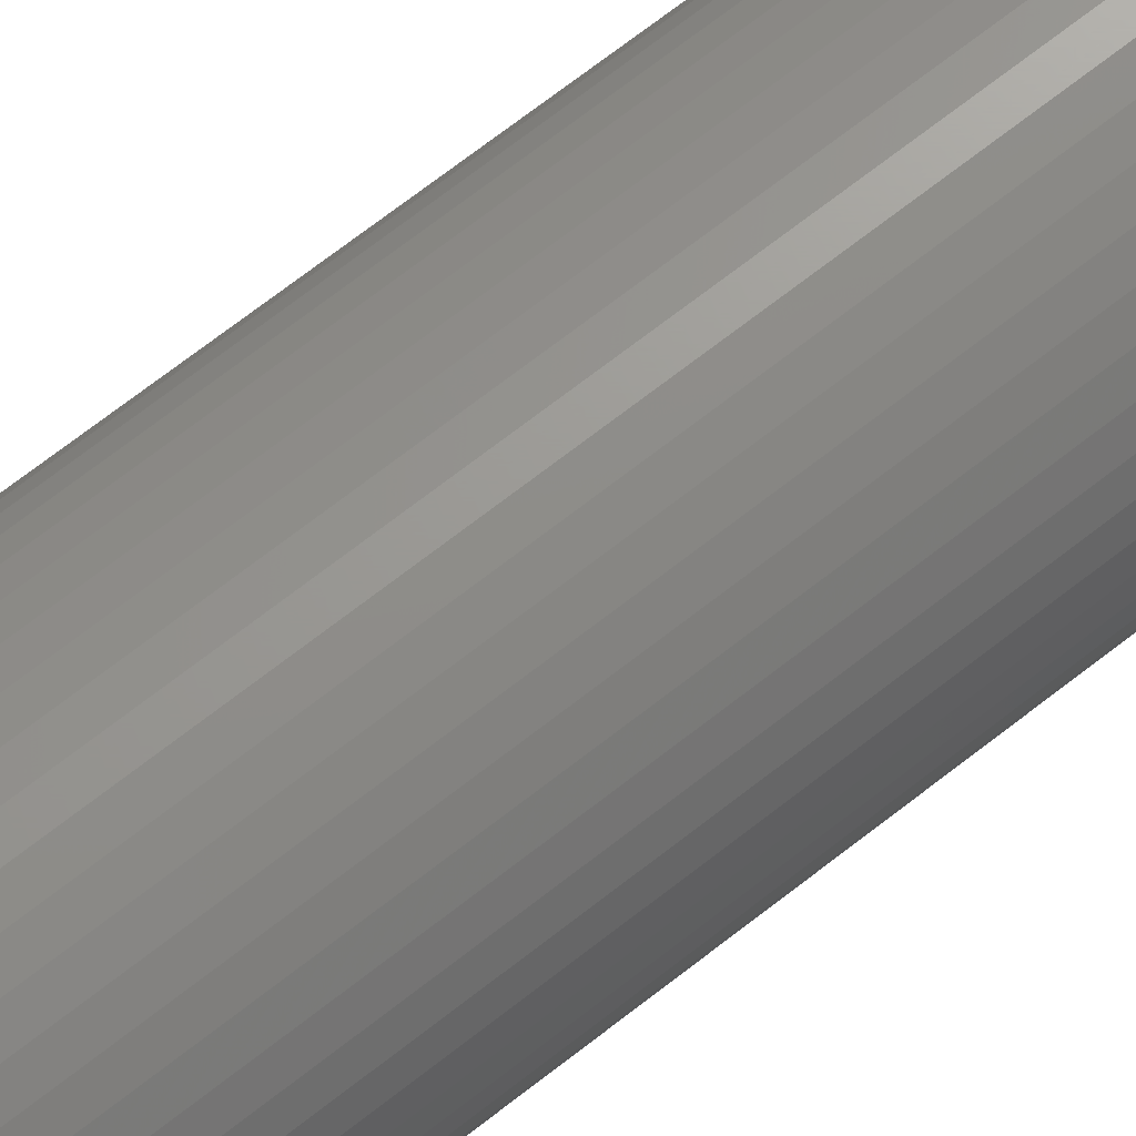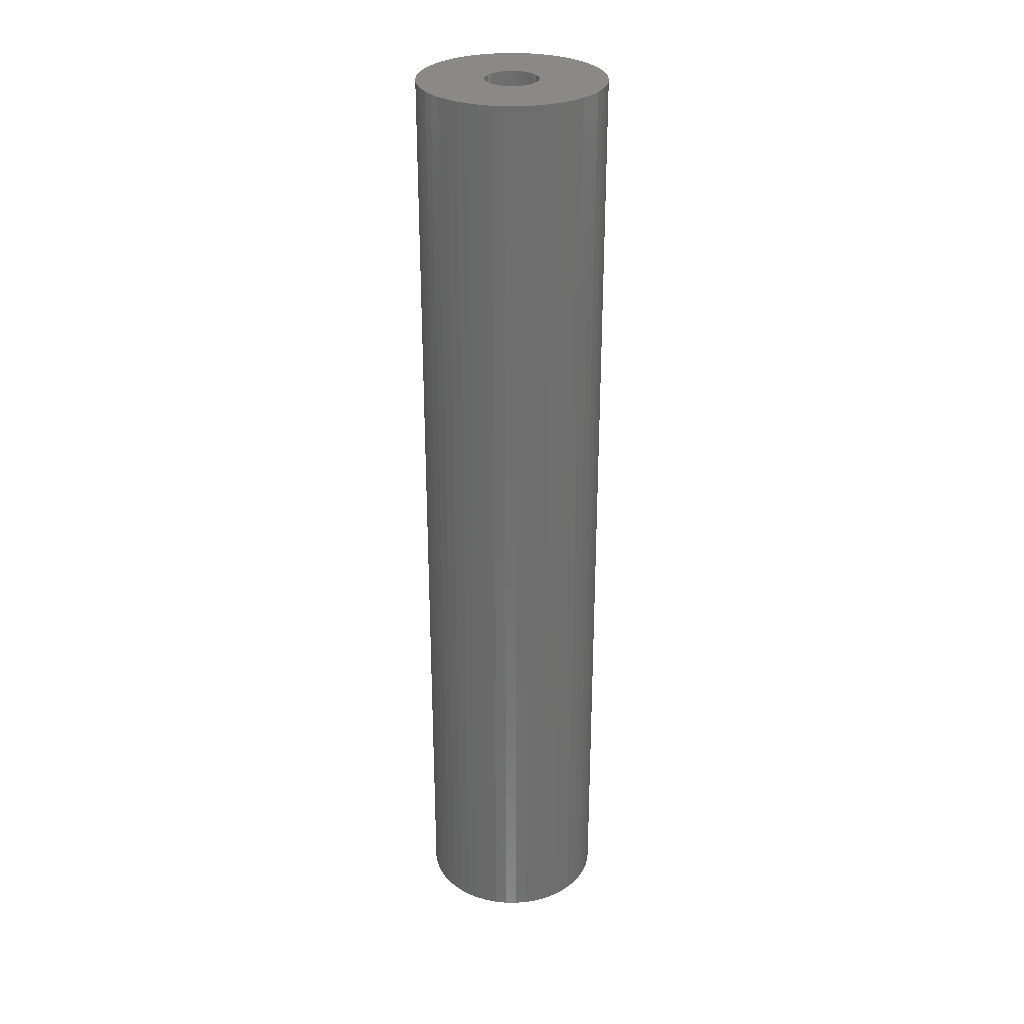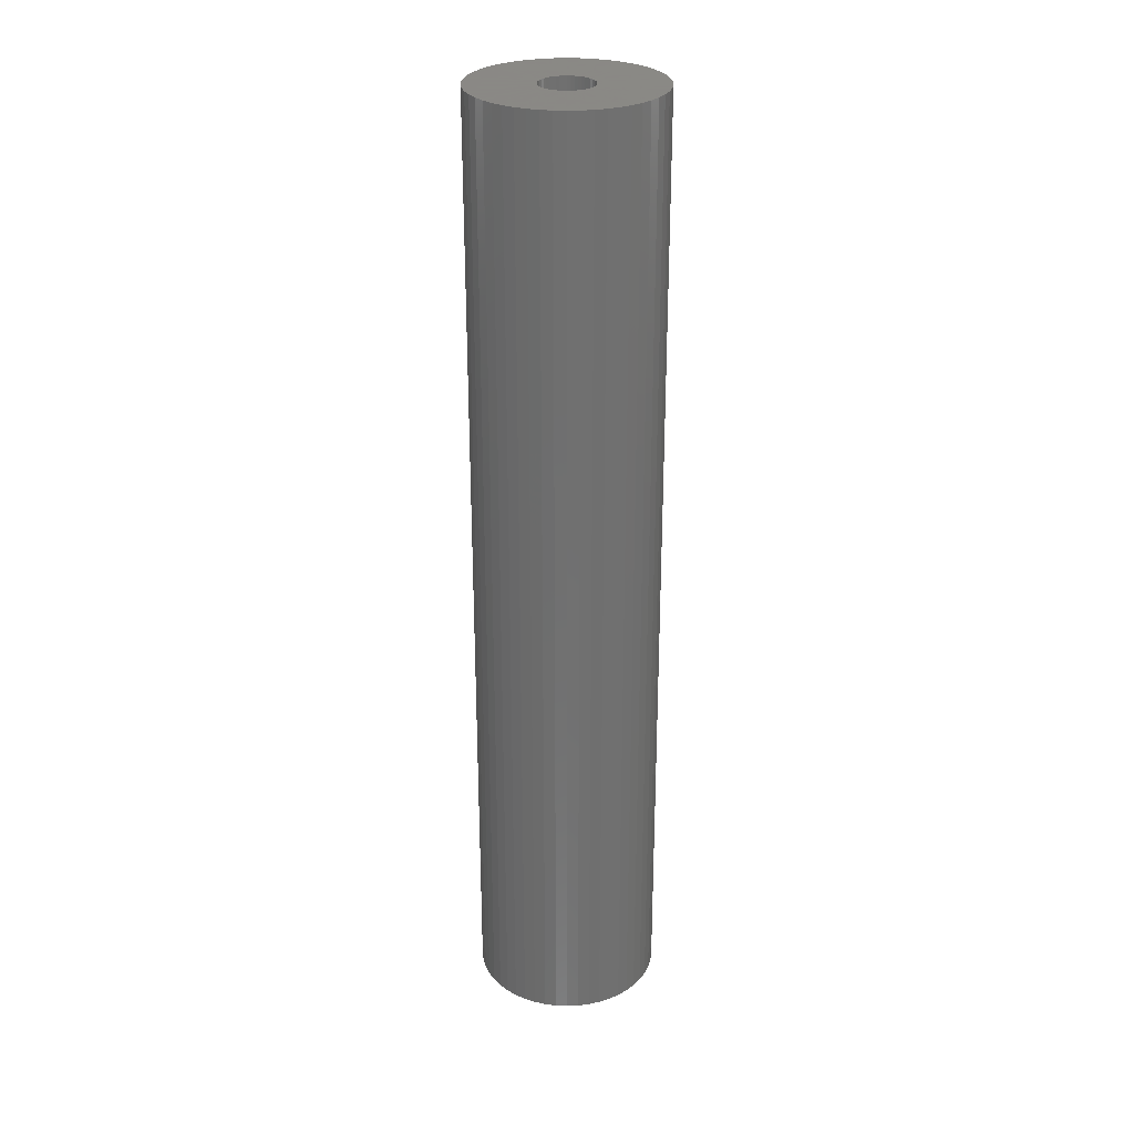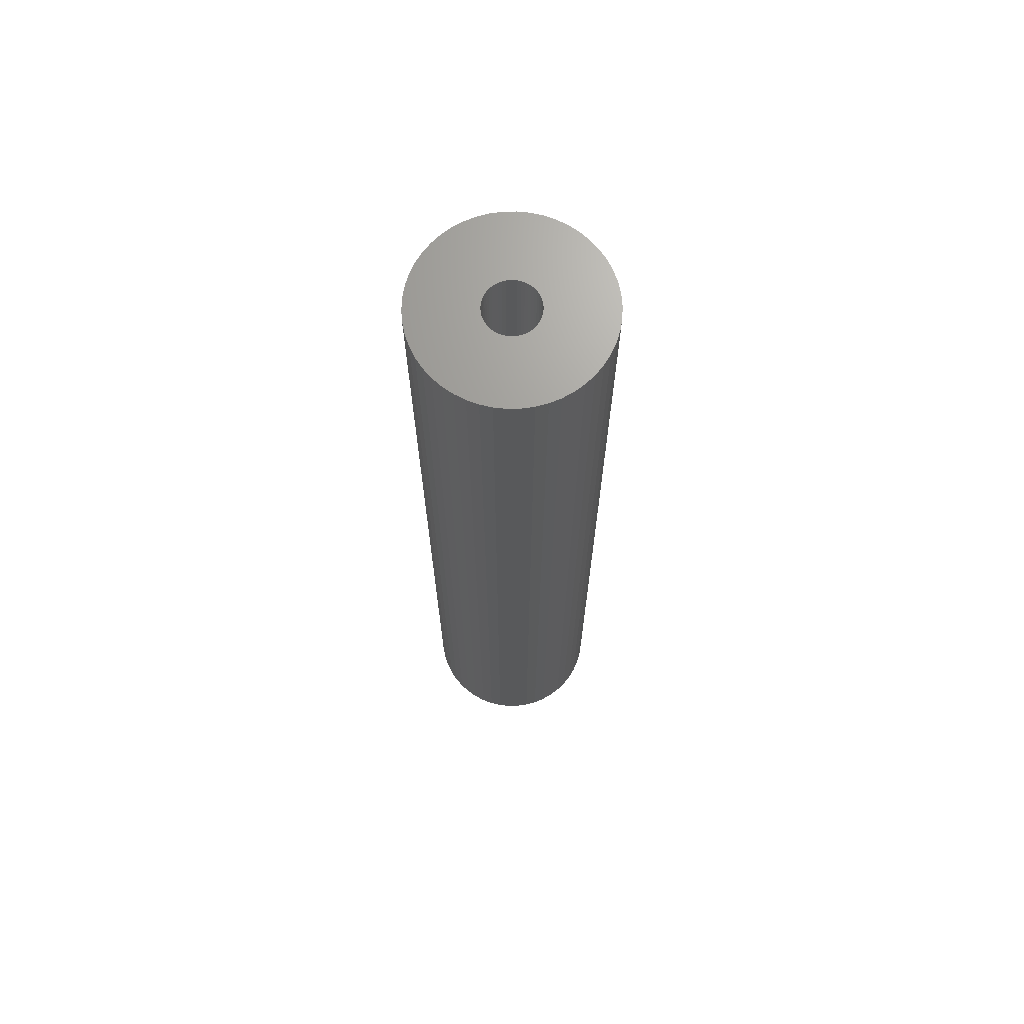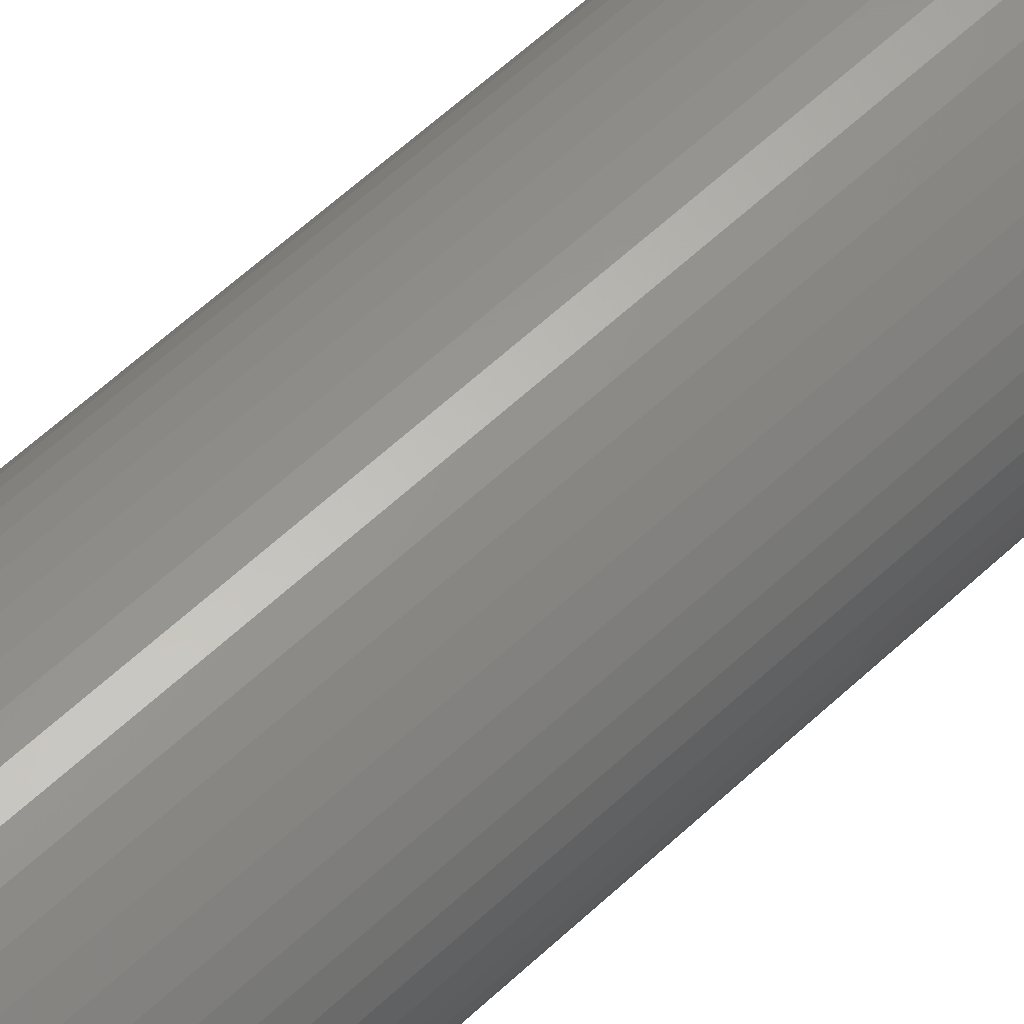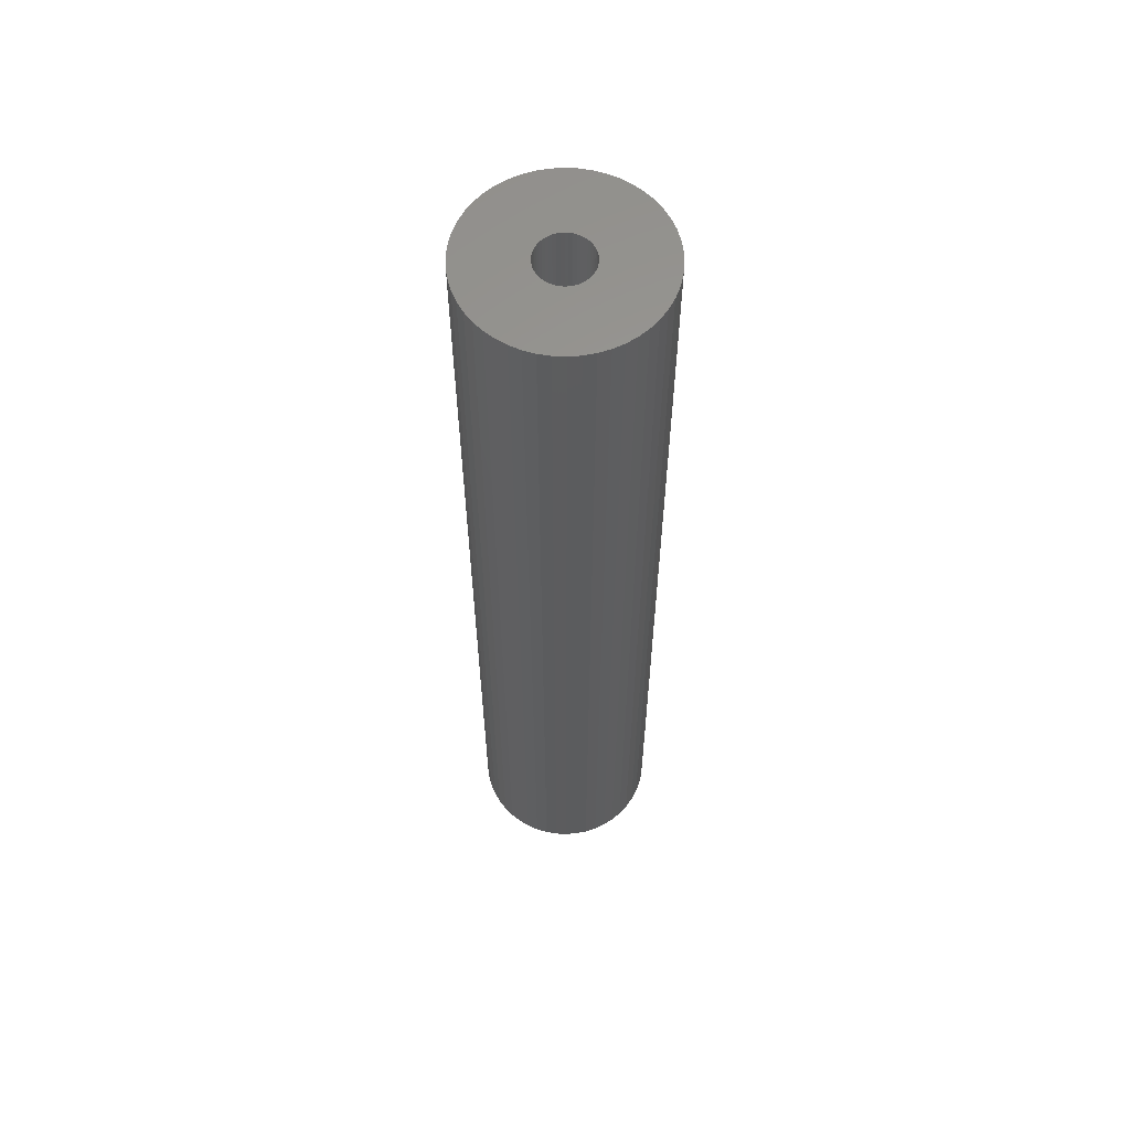
<metadata>
{"format":"stl","ext":"stl","renderer":"f3d","projection":"perspective","resolution":1024,"background":"white","views":[{"elev":69.2,"azim":51.8,"up":"+Y"},{"elev":29.4,"azim":0.8,"up":"+Z"},{"elev":27.9,"azim":-39.6,"up":"+Z"},{"elev":69.0,"azim":-87.5,"up":"+Z"},{"elev":58.5,"azim":-134.3,"up":"+Y"},{"elev":60.2,"azim":-162.9,"up":"+Z"}]}
</metadata>
<code>
# stl→obj: 200 verts, 400 faces
v 3.5 0 18
v 3.472 0.4387 -18
v 3.472 0.4387 18
v 3.5 0 -18
v -3.5 0 -18
v -3.472 0.4387 18
v -3.472 0.4387 -18
v -3.5 0 18
v 0.2198 3.493 -18
v -0.2198 3.493 18
v 0.2198 3.493 18
v -0.2198 3.493 -18
v -0.2198 -3.493 -18
v 0.2198 -3.493 18
v -0.2198 -3.493 18
v 0.2198 -3.493 -18
v 2.551 2.396 -18
v 2.231 2.697 18
v 2.551 2.396 18
v 2.231 2.697 -18
v -2.231 2.697 -18
v -2.551 2.396 18
v -2.231 2.697 18
v -2.551 2.396 -18
v -1.082 3.329 -18
v -1.49 3.167 18
v -1.082 3.329 18
v -1.49 3.167 -18
v 3.067 -1.686 18
v 3.254 -1.288 -18
v 3.254 -1.288 18
v 3.067 -1.686 -18
v 3.254 1.288 18
v 3.067 1.686 -18
v 3.067 1.686 18
v 3.254 1.288 -18
v 3.39 0.8704 -18
v 3.39 0.8704 18
v 2.832 2.057 -18
v 2.832 2.057 18
v 1.49 3.167 -18
v 1.082 3.329 18
v 1.49 3.167 18
v 1.082 3.329 -18
v 1.875 2.955 -18
v 1.875 2.955 18
v -3.254 1.288 -18
v -3.067 1.686 18
v -3.067 1.686 -18
v -3.254 1.288 18
v -2.832 2.057 -18
v -2.832 2.057 18
v -3.39 0.8704 -18
v -3.39 0.8704 18
v -0.6558 3.438 -18
v -0.6558 3.438 18
v 0.6558 3.438 18
v 0.6558 3.438 -18
v 1 0 18
v 0.9921 0.1253 18
v 3.472 -0.4387 18
v 0.9686 0.2487 18
v 0.9921 -0.1253 18
v 0.9298 0.3681 18
v 3.39 -0.8704 18
v 0.8763 0.4818 18
v 0.9686 -0.2487 18
v 0.809 0.5878 18
v 0.729 0.6845 18
v 0.9298 -0.3681 18
v 0.6374 0.7705 18
v 0.5358 0.8443 18
v 0.8763 -0.4818 18
v 0.4258 0.9048 18
v 2.832 -2.057 18
v 0.809 -0.5878 18
v 0.309 0.9511 18
v 0.1874 0.9823 18
v 0.06279 0.998 18
v -0.06279 0.998 18
v -0.1874 0.9823 18
v -0.309 0.9511 18
v -0.4258 0.9048 18
v -0.5358 0.8443 18
v -1.875 2.955 18
v -0.6374 0.7705 18
v -0.729 0.6845 18
v -0.809 0.5878 18
v 2.551 -2.396 18
v 0.729 -0.6845 18
v 2.231 -2.697 18
v 0.6374 -0.7705 18
v 1.875 -2.955 18
v 0.5358 -0.8443 18
v 1.49 -3.167 18
v 0.4258 -0.9048 18
v 1.082 -3.329 18
v 0.309 -0.9511 18
v 0.6558 -3.438 18
v 0.1874 -0.9823 18
v 0.06279 -0.998 18
v -0.06279 -0.998 18
v -0.1874 -0.9823 18
v -0.6558 -3.438 18
v -0.309 -0.9511 18
v -1.082 -3.329 18
v -0.4258 -0.9048 18
v -1.49 -3.167 18
v -0.5358 -0.8443 18
v -1.875 -2.955 18
v -0.6374 -0.7705 18
v -2.231 -2.697 18
v -0.729 -0.6845 18
v -2.551 -2.396 18
v -0.809 -0.5878 18
v -2.832 -2.057 18
v -0.8763 -0.4818 18
v -3.067 -1.686 18
v -0.9298 -0.3681 18
v -3.254 -1.288 18
v -0.9686 -0.2487 18
v -3.39 -0.8704 18
v -0.9921 -0.1253 18
v -3.472 -0.4387 18
v -1 0 18
v -0.8763 0.4818 18
v -0.9298 0.3681 18
v -0.9686 0.2487 18
v -0.9921 0.1253 18
v -1.875 2.955 -18
v 3.472 -0.4387 -18
v 2.832 -2.057 -18
v 2.551 -2.396 -18
v 3.39 -0.8704 -18
v 1 0 -18
v 0.9921 -0.1253 -18
v 0.9686 -0.2487 -18
v 0.9921 0.1253 -18
v 0.9298 -0.3681 -18
v 0.8763 -0.4818 -18
v 0.9686 0.2487 -18
v 0.809 -0.5878 -18
v 0.729 -0.6845 -18
v 2.231 -2.697 -18
v 0.9298 0.3681 -18
v 0.6374 -0.7705 -18
v 1.875 -2.955 -18
v 0.5358 -0.8443 -18
v 1.49 -3.167 -18
v 0.8763 0.4818 -18
v 0.4258 -0.9048 -18
v 1.082 -3.329 -18
v 0.809 0.5878 -18
v 0.309 -0.9511 -18
v 0.6558 -3.438 -18
v 0.1874 -0.9823 -18
v 0.06279 -0.998 -18
v -0.06279 -0.998 -18
v -0.1874 -0.9823 -18
v -0.6558 -3.438 -18
v -0.309 -0.9511 -18
v -1.082 -3.329 -18
v -0.4258 -0.9048 -18
v -1.49 -3.167 -18
v -0.5358 -0.8443 -18
v -1.875 -2.955 -18
v -0.6374 -0.7705 -18
v -2.231 -2.697 -18
v -0.729 -0.6845 -18
v -2.551 -2.396 -18
v -2.832 -2.057 -18
v -0.809 -0.5878 -18
v 0.729 0.6845 -18
v 0.6374 0.7705 -18
v 0.5358 0.8443 -18
v 0.4258 0.9048 -18
v 0.309 0.9511 -18
v 0.1874 0.9823 -18
v 0.06279 0.998 -18
v -0.06279 0.998 -18
v -0.1874 0.9823 -18
v -0.309 0.9511 -18
v -0.4258 0.9048 -18
v -0.5358 0.8443 -18
v -0.6374 0.7705 -18
v -0.729 0.6845 -18
v -0.809 0.5878 -18
v -0.8763 0.4818 -18
v -0.9298 0.3681 -18
v -0.9686 0.2487 -18
v -0.9921 0.1253 -18
v -1 0 -18
v -0.8763 -0.4818 -18
v -3.067 -1.686 -18
v -0.9298 -0.3681 -18
v -3.254 -1.288 -18
v -0.9686 -0.2487 -18
v -3.39 -0.8704 -18
v -0.9921 -0.1253 -18
v -3.472 -0.4387 -18
f 1 2 3
f 2 1 4
f 5 6 7
f 6 5 8
f 9 10 11
f 10 9 12
f 13 14 15
f 14 13 16
f 17 18 19
f 18 17 20
f 21 22 23
f 22 21 24
f 25 26 27
f 26 25 28
f 29 30 31
f 30 29 32
f 33 34 35
f 34 33 36
f 3 37 38
f 37 3 2
f 35 39 40
f 39 35 34
f 41 42 43
f 42 41 44
f 45 43 46
f 43 45 41
f 47 48 49
f 48 47 50
f 51 22 24
f 22 51 52
f 53 50 47
f 50 53 54
f 55 27 56
f 27 55 25
f 38 36 33
f 36 38 37
f 40 17 19
f 17 40 39
f 44 57 42
f 57 44 58
f 58 11 57
f 11 58 9
f 20 46 18
f 46 20 45
f 49 52 51
f 52 49 48
f 7 54 53
f 54 7 6
f 59 1 3
f 60 3 38
f 1 59 61
f 62 38 33
f 63 61 59
f 64 33 35
f 61 63 65
f 66 35 40
f 67 65 63
f 68 40 19
f 65 67 31
f 69 19 18
f 70 31 67
f 71 18 46
f 31 70 29
f 72 46 43
f 73 29 70
f 74 43 42
f 29 73 75
f 76 75 73
f 3 60 59
f 38 62 60
f 33 64 62
f 35 66 64
f 40 68 66
f 19 69 68
f 77 42 57
f 18 71 69
f 46 72 71
f 43 74 72
f 42 77 74
f 78 57 11
f 57 78 77
f 11 79 78
f 11 80 79
f 10 80 11
f 80 10 81
f 56 81 10
f 81 56 82
f 27 82 56
f 82 27 83
f 26 83 27
f 83 26 84
f 85 84 26
f 84 85 86
f 23 86 85
f 86 23 87
f 22 87 23
f 52 88 22
f 87 22 88
f 75 76 89
f 90 89 76
f 89 90 91
f 92 91 90
f 91 92 93
f 94 93 92
f 93 94 95
f 96 95 94
f 95 96 97
f 98 97 96
f 97 98 99
f 100 99 98
f 99 100 14
f 101 14 100
f 102 14 101
f 15 102 103
f 102 15 14
f 104 103 105
f 106 105 107
f 108 107 109
f 110 109 111
f 103 104 15
f 112 111 113
f 114 113 115
f 116 115 117
f 118 117 119
f 120 119 121
f 122 121 123
f 105 106 104
f 124 123 125
f 88 52 126
f 48 126 52
f 107 108 106
f 126 48 127
f 109 110 108
f 50 127 48
f 111 112 110
f 127 50 128
f 113 114 112
f 54 128 50
f 115 116 114
f 128 54 129
f 117 118 116
f 6 129 54
f 119 120 118
f 129 6 125
f 121 122 120
f 8 125 6
f 123 124 122
f 125 8 124
f 28 85 26
f 85 28 130
f 130 23 85
f 23 130 21
f 12 56 10
f 56 12 55
f 61 4 1
f 4 61 131
f 89 132 75
f 132 89 133
f 31 134 65
f 134 31 30
f 65 131 61
f 131 65 134
f 135 4 131
f 136 131 134
f 4 135 2
f 137 134 30
f 138 2 135
f 139 30 32
f 2 138 37
f 140 32 132
f 141 37 138
f 142 132 133
f 37 141 36
f 143 133 144
f 145 36 141
f 146 144 147
f 36 145 34
f 148 147 149
f 150 34 145
f 151 149 152
f 34 150 39
f 153 39 150
f 131 136 135
f 134 137 136
f 30 139 137
f 32 140 139
f 132 142 140
f 133 143 142
f 154 152 155
f 144 146 143
f 147 148 146
f 149 151 148
f 152 154 151
f 156 155 16
f 155 156 154
f 16 157 156
f 16 158 157
f 13 158 16
f 158 13 159
f 160 159 13
f 159 160 161
f 162 161 160
f 161 162 163
f 164 163 162
f 163 164 165
f 166 165 164
f 165 166 167
f 168 167 166
f 167 168 169
f 170 169 168
f 171 172 170
f 169 170 172
f 39 153 17
f 173 17 153
f 17 173 20
f 174 20 173
f 20 174 45
f 175 45 174
f 45 175 41
f 176 41 175
f 41 176 44
f 177 44 176
f 44 177 58
f 178 58 177
f 58 178 9
f 179 9 178
f 180 9 179
f 12 180 181
f 180 12 9
f 55 181 182
f 25 182 183
f 28 183 184
f 130 184 185
f 181 55 12
f 21 185 186
f 24 186 187
f 51 187 188
f 49 188 189
f 47 189 190
f 53 190 191
f 182 25 55
f 7 191 192
f 172 171 193
f 194 193 171
f 183 28 25
f 193 194 195
f 184 130 28
f 196 195 194
f 185 21 130
f 195 196 197
f 186 24 21
f 198 197 196
f 187 51 24
f 197 198 199
f 188 49 51
f 200 199 198
f 189 47 49
f 199 200 192
f 190 53 47
f 5 192 200
f 191 7 53
f 192 5 7
f 149 93 95
f 93 149 147
f 144 89 91
f 89 144 133
f 75 32 29
f 32 75 132
f 196 122 198
f 122 196 120
f 152 95 97
f 95 152 149
f 155 97 99
f 97 155 152
f 16 99 14
f 99 16 155
f 160 15 104
f 15 160 13
f 164 106 108
f 106 164 162
f 162 104 106
f 104 162 160
f 170 116 171
f 116 170 114
f 170 112 114
f 112 170 168
f 194 120 196
f 120 194 118
f 198 124 200
f 124 198 122
f 200 8 5
f 8 200 124
f 147 91 93
f 91 147 144
f 171 118 194
f 118 171 116
f 166 108 110
f 108 166 164
f 168 110 112
f 110 168 166
f 135 60 138
f 60 135 59
f 125 191 129
f 191 125 192
f 180 79 80
f 79 180 179
f 157 102 101
f 102 157 158
f 143 92 90
f 92 143 146
f 174 69 71
f 69 174 173
f 186 86 87
f 86 186 185
f 183 82 83
f 82 183 182
f 145 66 150
f 66 145 64
f 138 62 141
f 62 138 60
f 177 74 77
f 74 177 176
f 175 71 72
f 71 175 174
f 127 188 126
f 188 127 189
f 126 187 88
f 187 126 188
f 128 189 127
f 189 128 190
f 184 83 84
f 83 184 183
f 182 81 82
f 81 182 181
f 156 101 100
f 101 156 157
f 141 64 145
f 64 141 62
f 153 69 173
f 69 153 68
f 150 68 153
f 68 150 66
f 178 77 78
f 77 178 177
f 179 78 79
f 78 179 178
f 176 72 74
f 72 176 175
f 88 186 87
f 186 88 187
f 129 190 128
f 190 129 191
f 185 84 86
f 84 185 184
f 181 80 81
f 80 181 180
f 137 63 136
f 63 137 67
f 167 113 111
f 113 167 169
f 117 195 119
f 195 117 193
f 148 96 94
f 96 148 151
f 151 98 96
f 98 151 154
f 143 76 142
f 76 143 90
f 140 70 139
f 70 140 73
f 136 59 135
f 59 136 63
f 119 197 121
f 197 119 195
f 123 192 125
f 192 123 199
f 146 94 92
f 94 146 148
f 154 100 98
f 100 154 156
f 142 73 140
f 73 142 76
f 139 67 137
f 67 139 70
f 158 103 102
f 103 158 159
f 159 105 103
f 105 159 161
f 113 172 115
f 172 113 169
f 115 193 117
f 193 115 172
f 121 199 123
f 199 121 197
f 163 109 107
f 109 163 165
f 165 111 109
f 111 165 167
f 161 107 105
f 107 161 163

</code>
